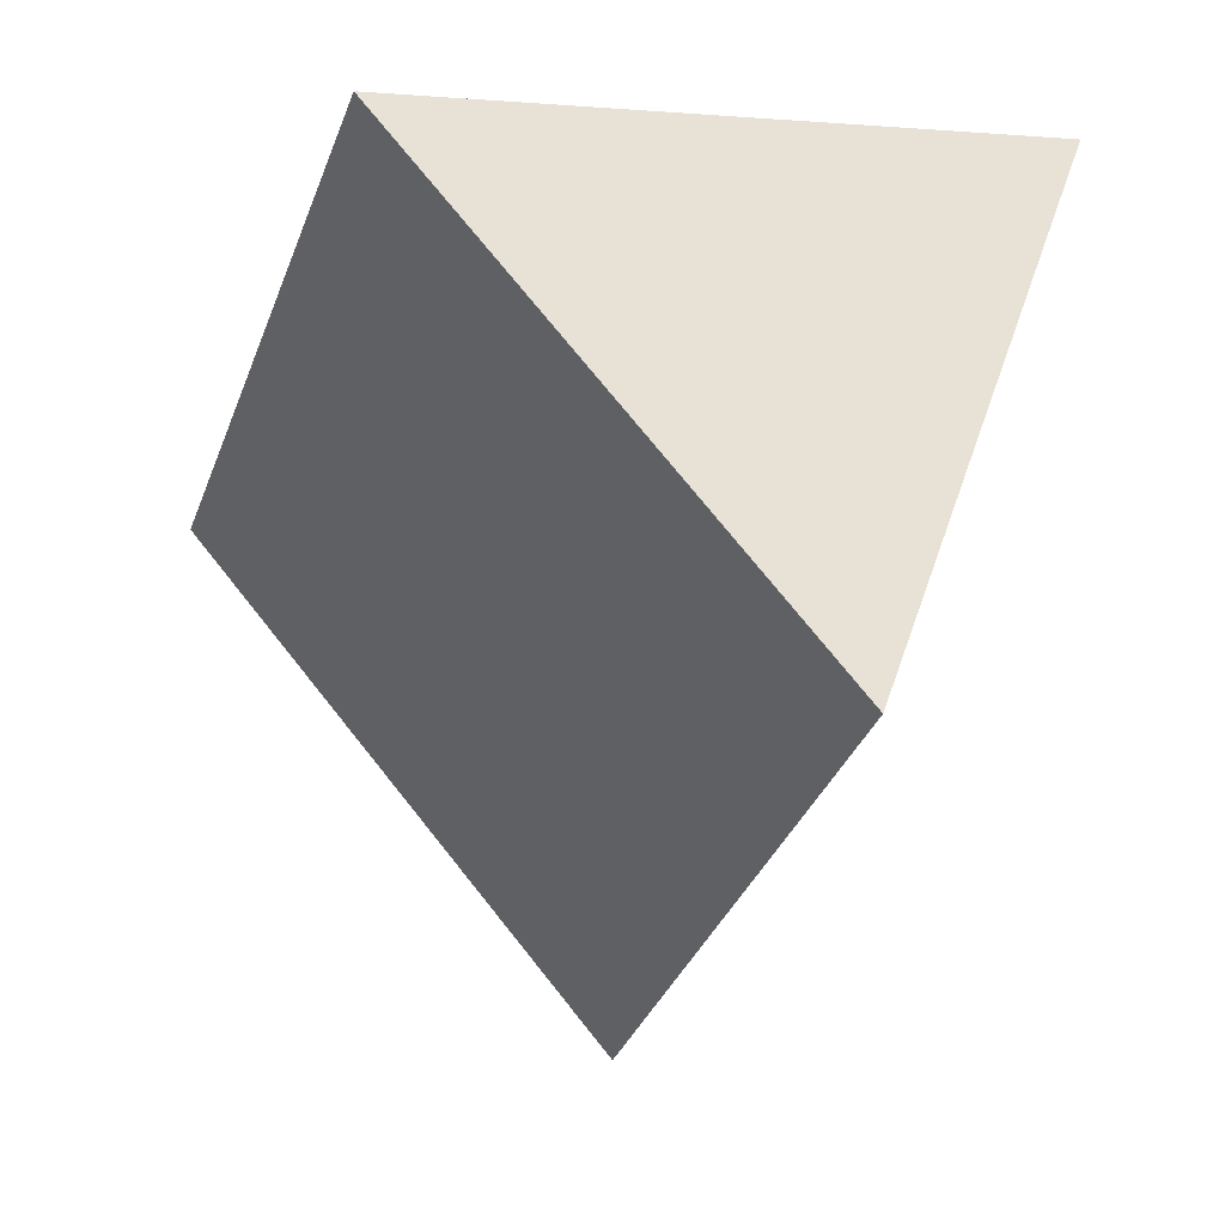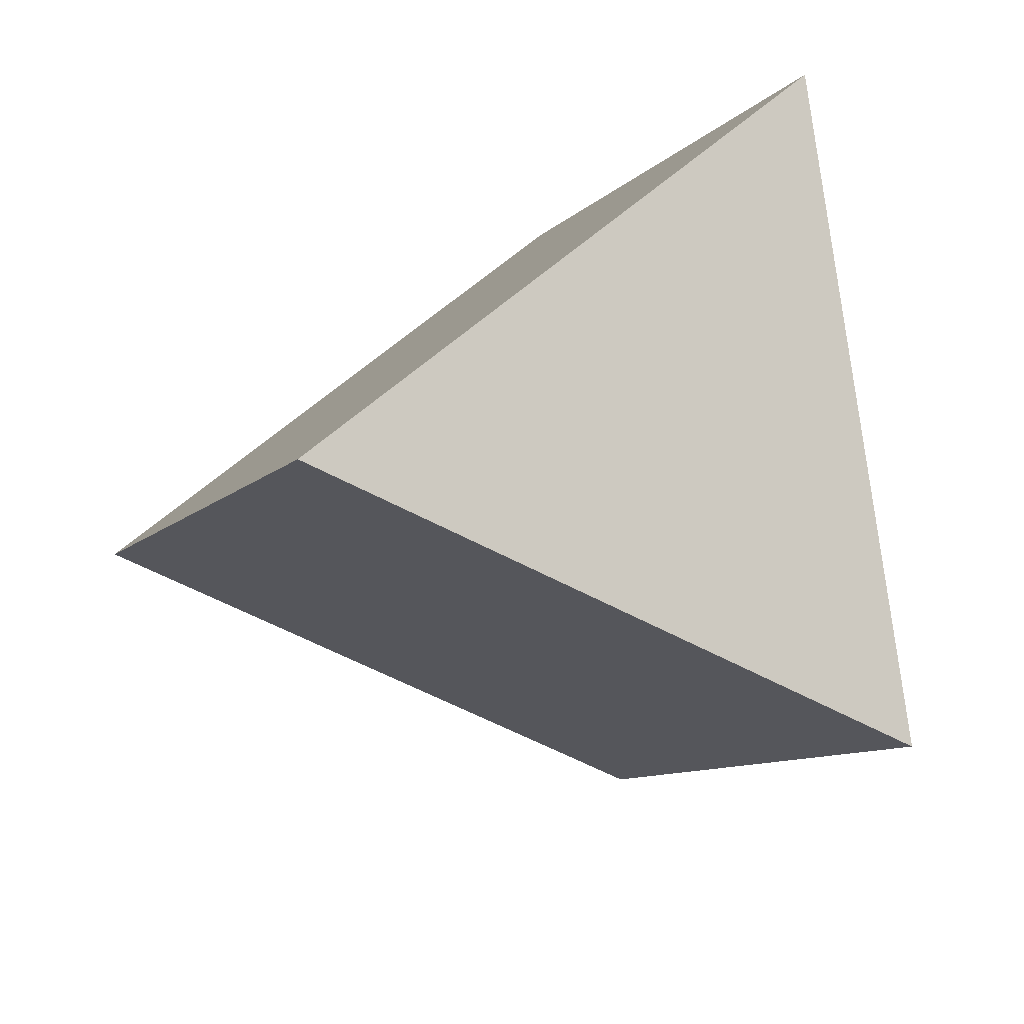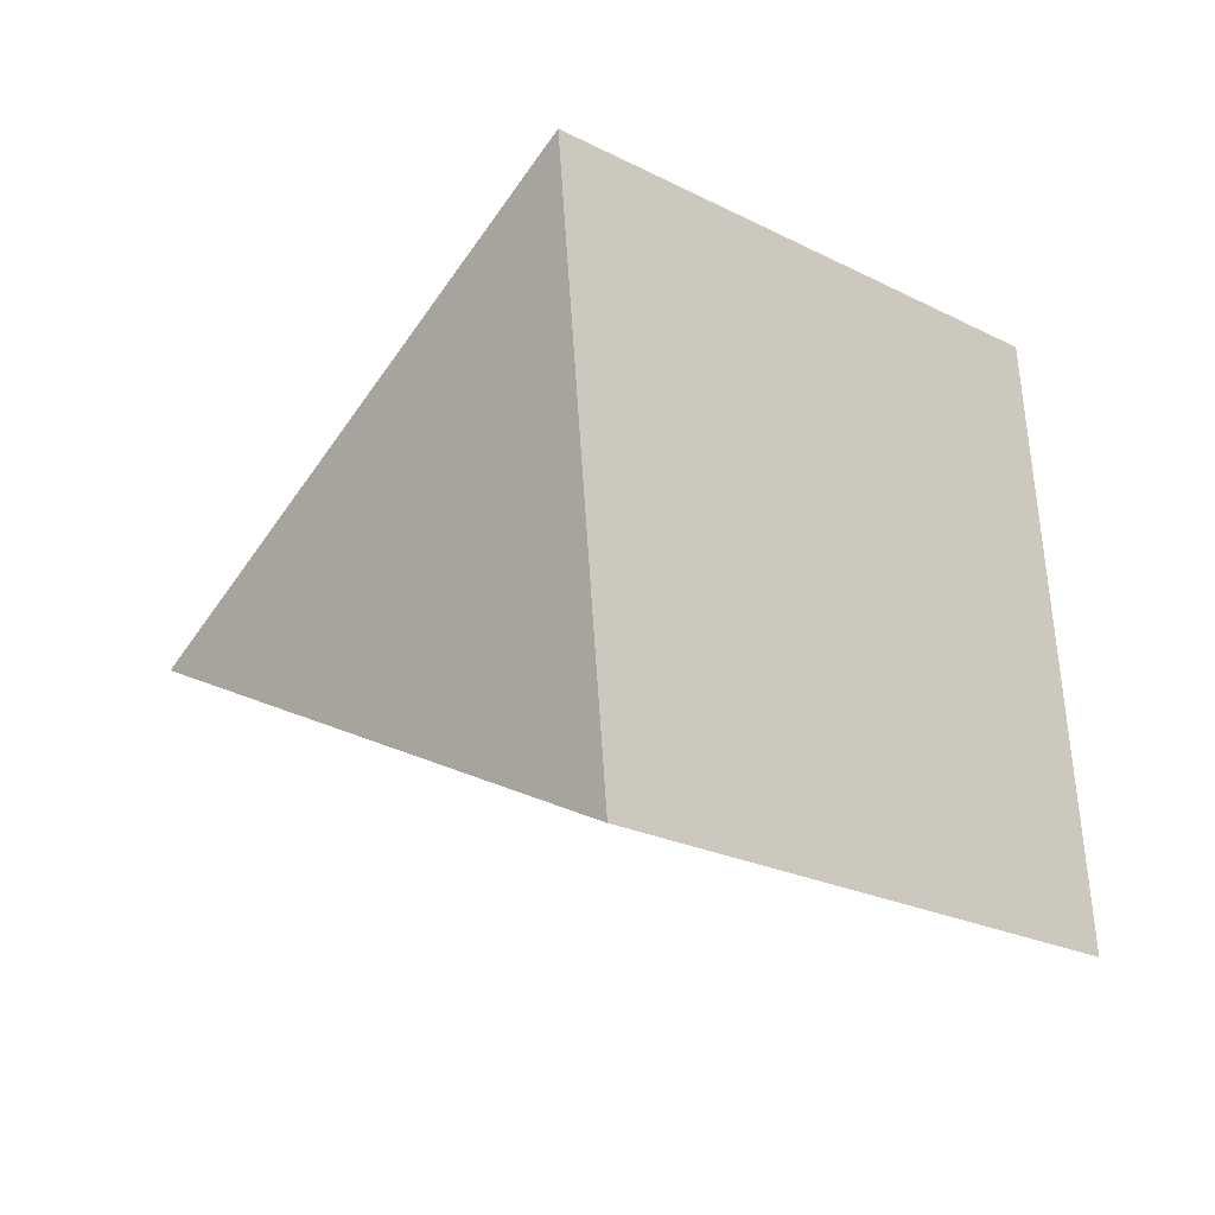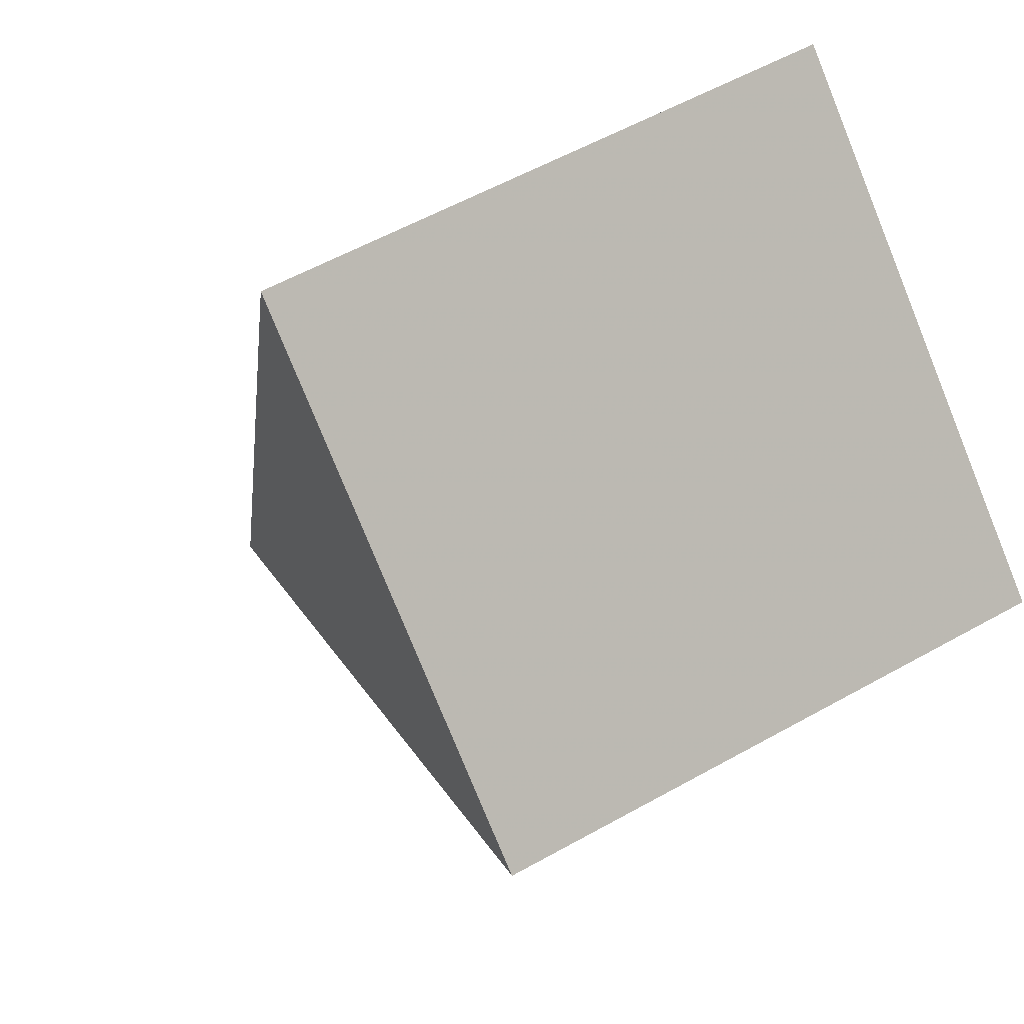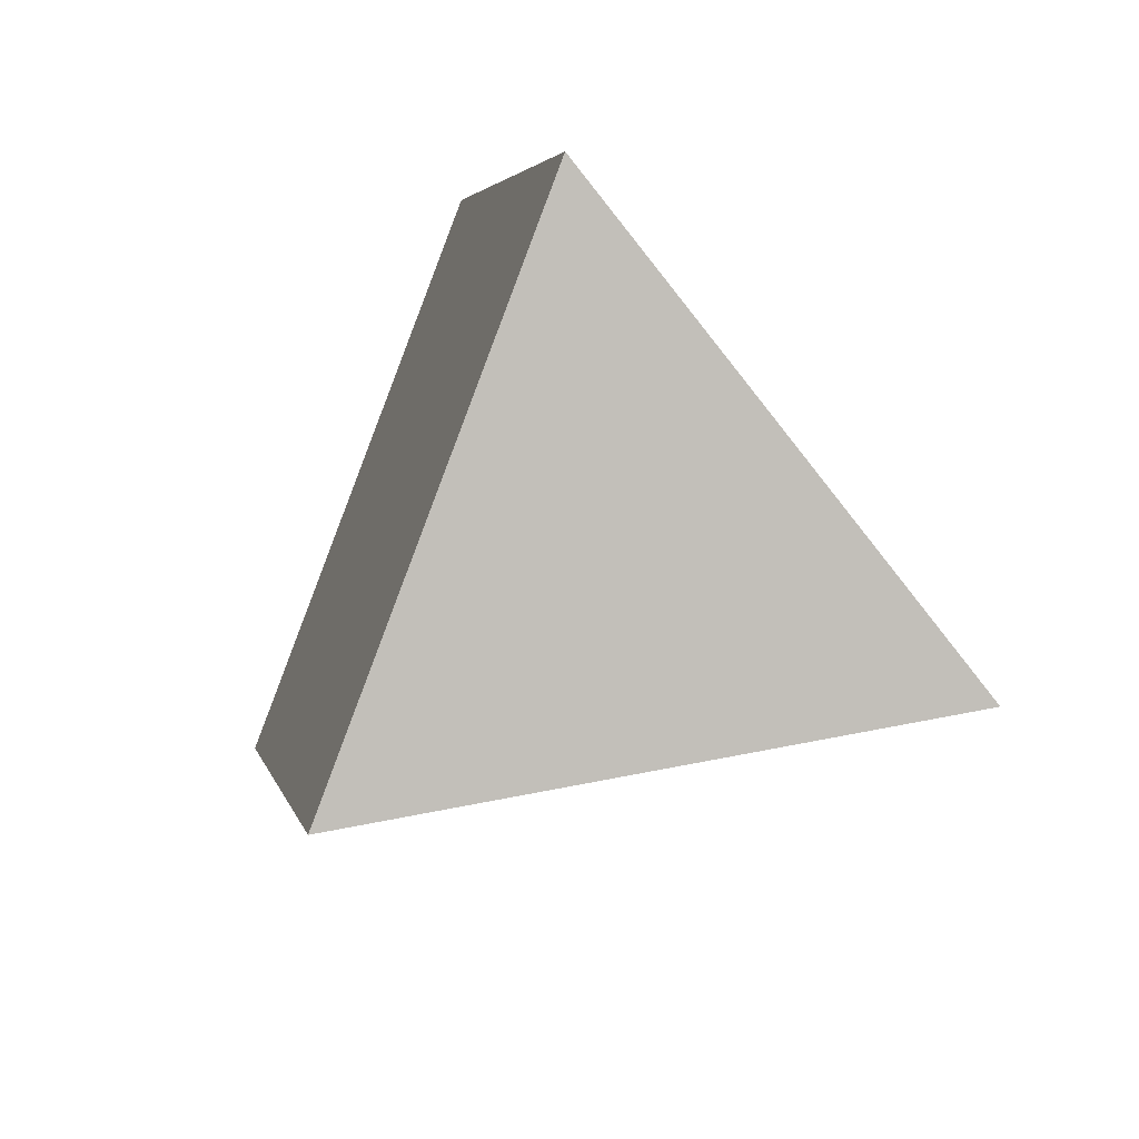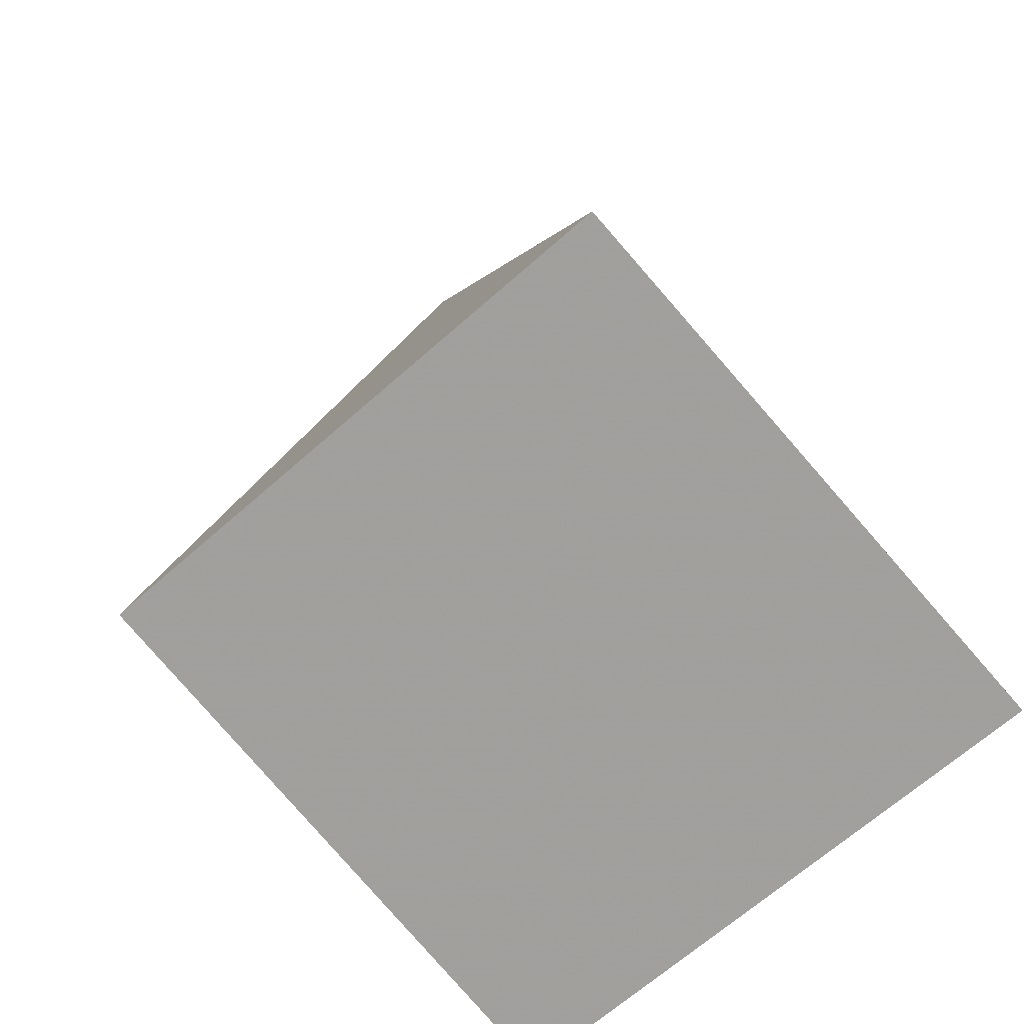
<metadata>
{"format":"obj","ext":"obj","renderer":"f3d","projection":"perspective","resolution":1024,"background":"white","views":[{"elev":-0.7,"azim":-159.9,"up":"+Y"},{"elev":-53.9,"azim":-161.8,"up":"+Z"},{"elev":-65.0,"azim":95.8,"up":"+Y"},{"elev":-23.4,"azim":124.7,"up":"+Y"},{"elev":45.1,"azim":34.9,"up":"+Z"},{"elev":39.2,"azim":168.2,"up":"+Z"}]}
</metadata>
<code>
v 0 0 1.323
v 1.309 0 0.189
v -0.982 0.866 0.189
v 0.1637 -1.299 0.189
v 0.3273 0.866 -0.9449
v -0.8183 -0.433 -0.9449
f 1 4 2
f 3 5 6
f 1 2 5 3
f 1 3 6 4
f 2 4 6 5

</code>
